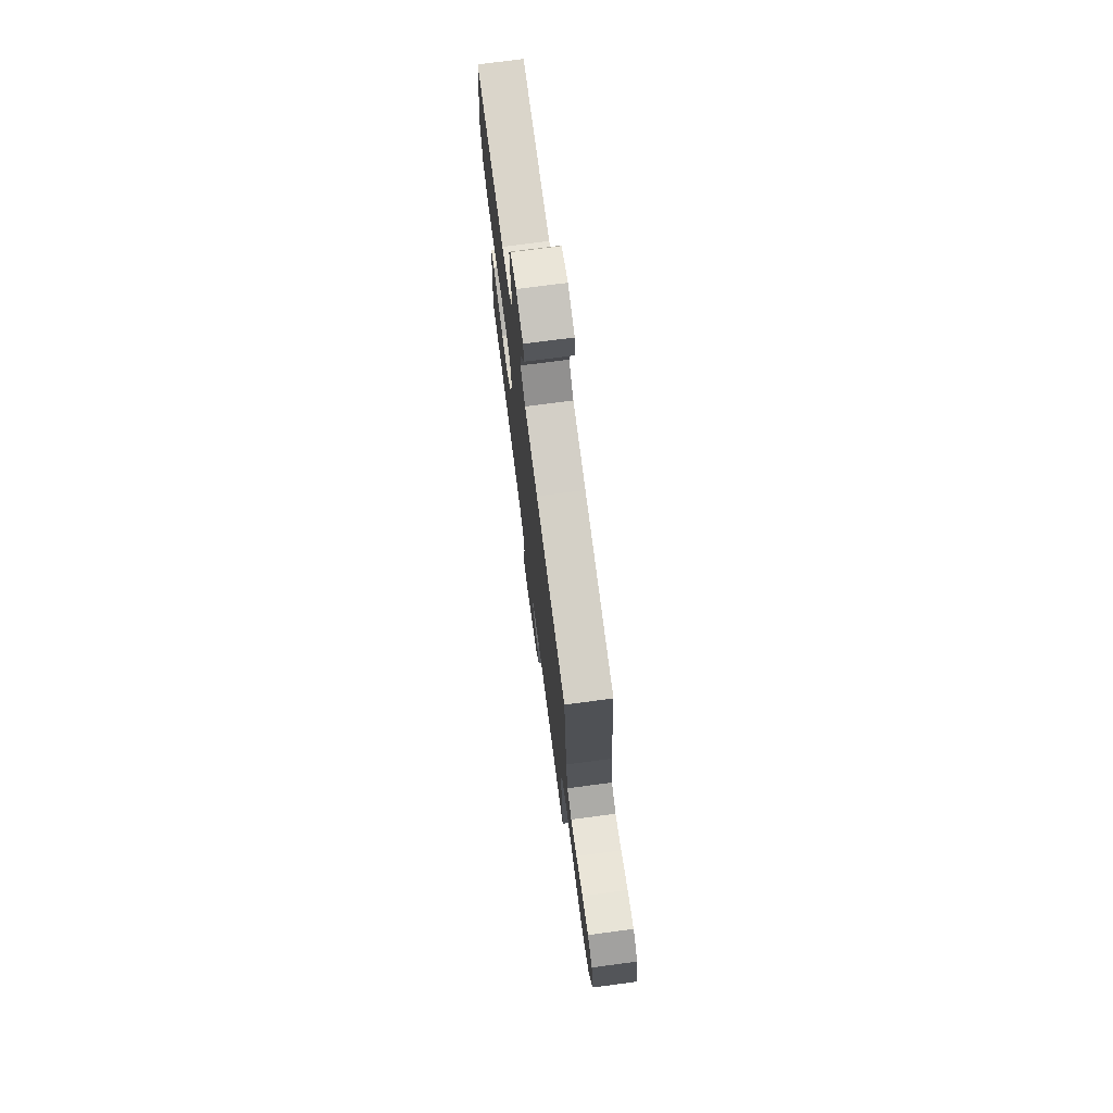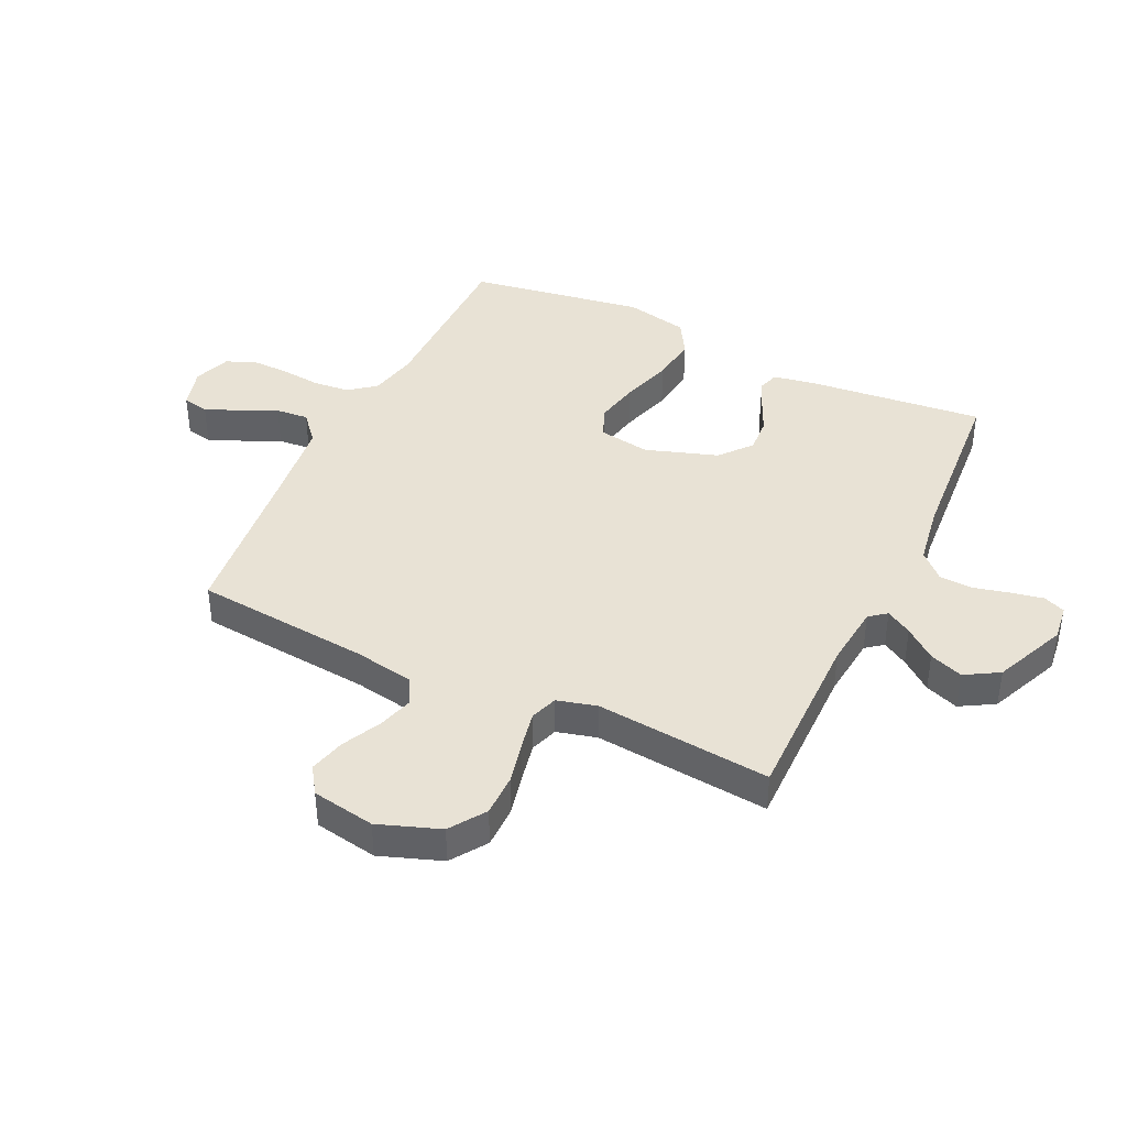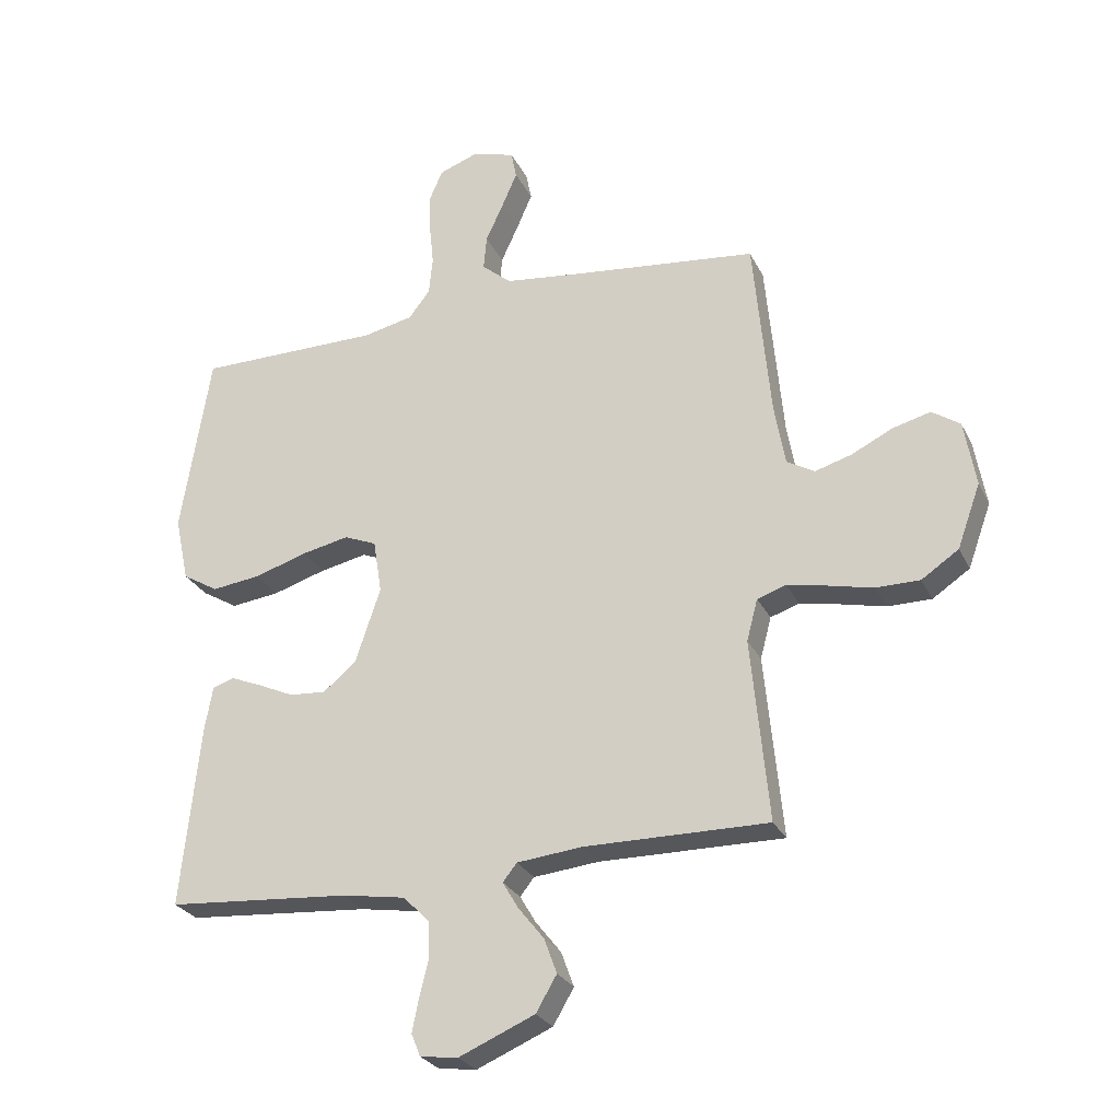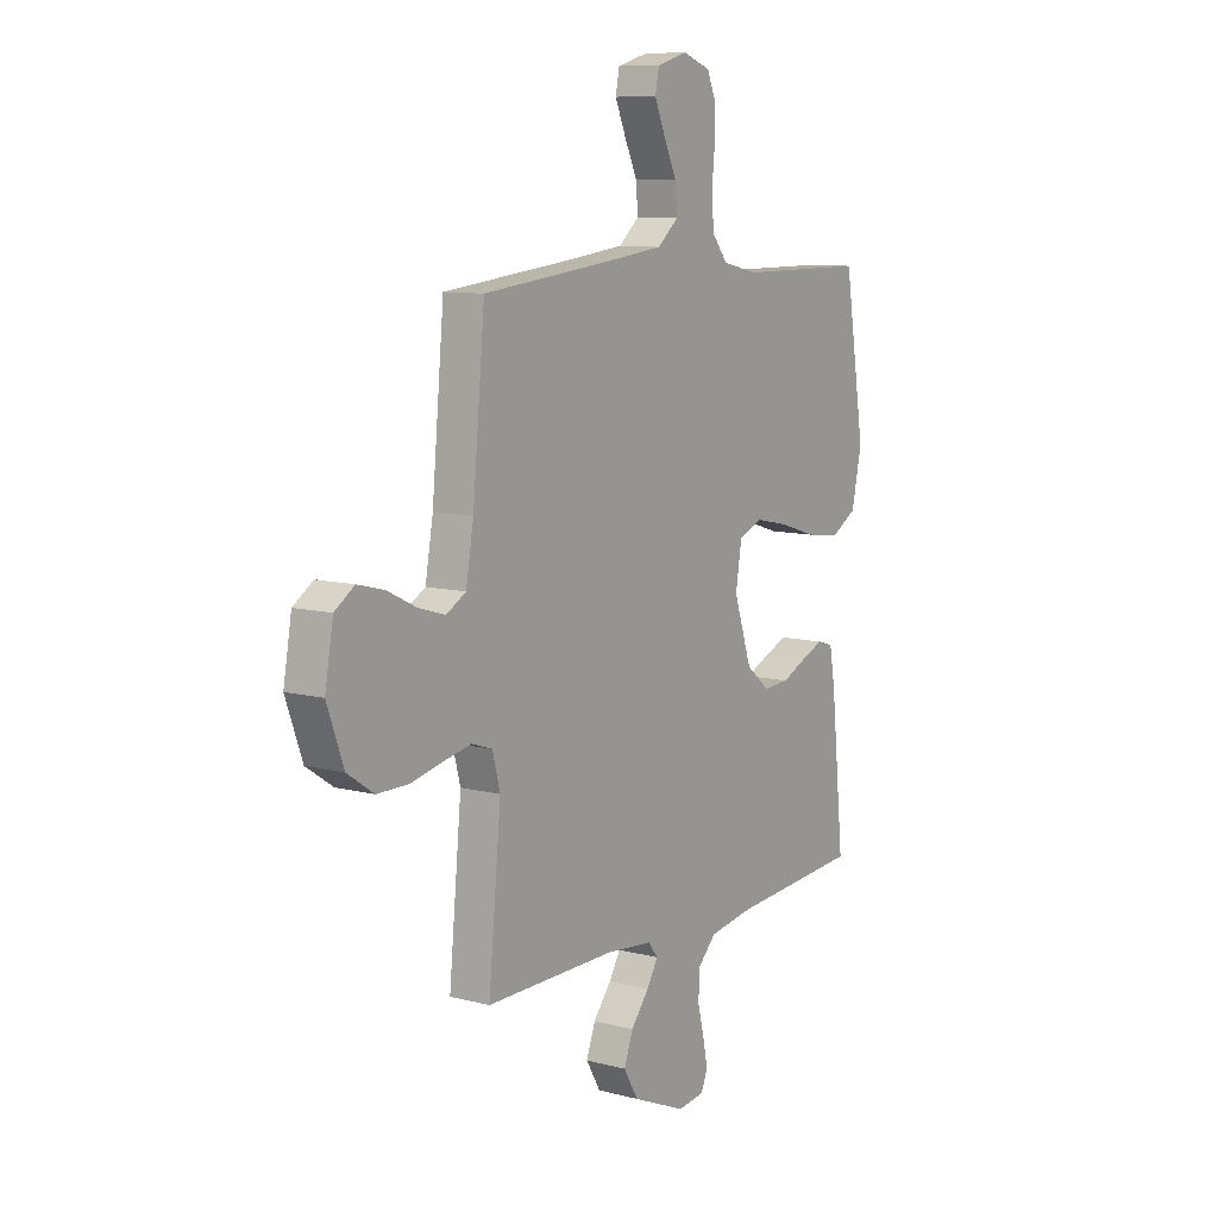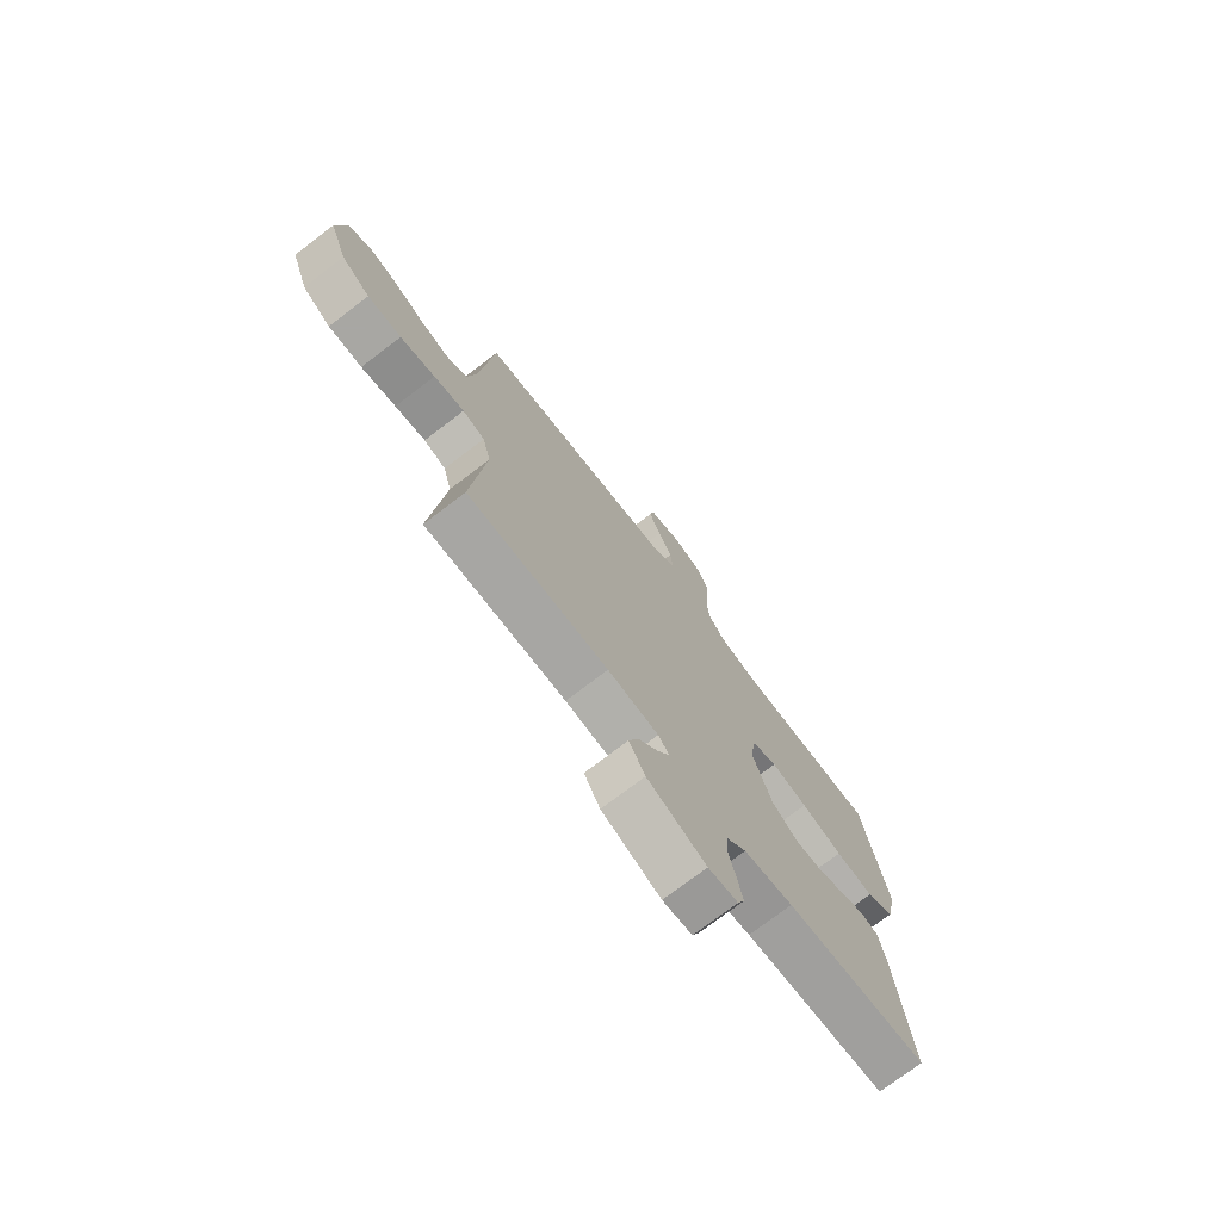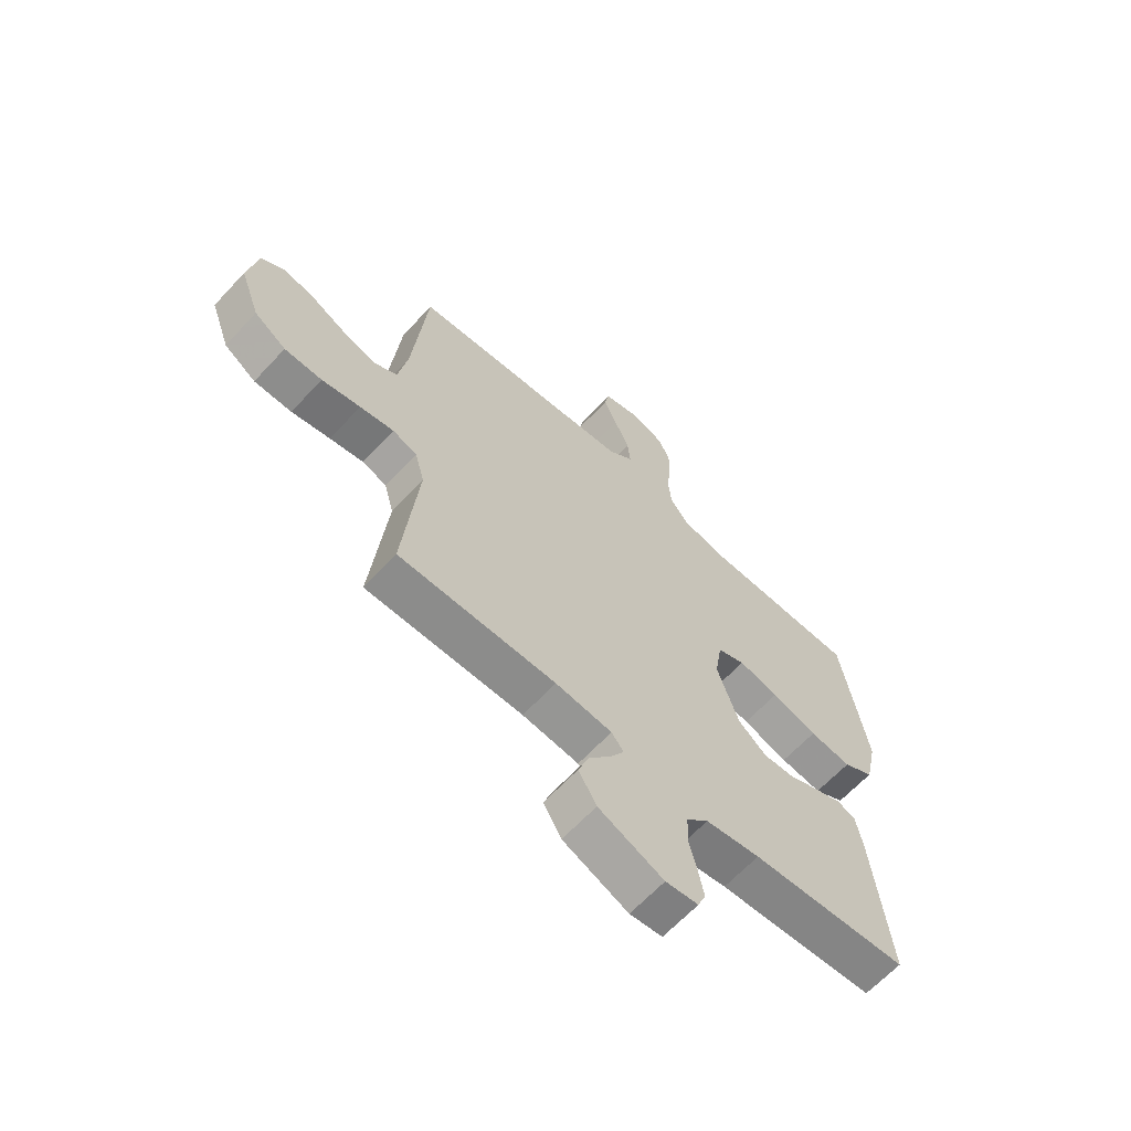
<metadata>
{"format":"obj","ext":"obj","renderer":"f3d","projection":"perspective","resolution":1024,"background":"white","views":[{"elev":74.4,"azim":82.5,"up":"+Z"},{"elev":40.8,"azim":115.5,"up":"+Y"},{"elev":-26.8,"azim":21.5,"up":"+Z"},{"elev":9.6,"azim":124.3,"up":"+Z"},{"elev":-74.5,"azim":127.4,"up":"+Z"},{"elev":-64.4,"azim":137.2,"up":"+Z"}]}
</metadata>
<code>
v 0.5 0.07 0.5
v 0.528 0.07 0.2
v 0.546 0.07 0.098
v 0.591 0.07 0.072
v 0.652 0.07 0.09
v 0.719 0.07 0.123
v 0.781 0.07 0.139
v 0.827 0.07 0.108
v 0.846 0.07 0
v 0.808 0.07 -0.105
v 0.747 0.07 -0.146
v 0.675 0.07 -0.146
v 0.601 0.07 -0.129
v 0.536 0.07 -0.116
v 0.489 0.07 -0.132
v 0.471 0.07 -0.2
v 0.5 0.07 -0.5
v 0.2 0.07 -0.497
v 0.092 0.07 -0.508
v 0.069 0.07 -0.537
v 0.095 0.07 -0.581
v 0.137 0.07 -0.634
v 0.158 0.07 -0.691
v 0.124 0.07 -0.749
v 0 0.07 -0.802
v -0.062 0.07 -0.794
v -0.077 0.07 -0.757
v -0.066 0.07 -0.702
v -0.051 0.07 -0.641
v -0.054 0.07 -0.583
v -0.096 0.07 -0.54
v -0.2 0.07 -0.523
v -0.5 0.07 -0.5
v -0.469 0.07 -0.2
v -0.456 0.07 -0.127
v -0.42 0.07 -0.116
v -0.369 0.07 -0.137
v -0.31 0.07 -0.164
v -0.25 0.07 -0.168
v -0.196 0.07 -0.123
v -0.155 0.07 0
v -0.169 0.07 0.088
v -0.222 0.07 0.11
v -0.299 0.07 0.094
v -0.386 0.07 0.067
v -0.466 0.07 0.057
v -0.525 0.07 0.092
v -0.548 0.07 0.2
v -0.5 0.07 0.5
v -0.2 0.07 0.501
v -0.117 0.07 0.519
v -0.082 0.07 0.564
v -0.076 0.07 0.626
v -0.083 0.07 0.695
v -0.084 0.07 0.76
v -0.063 0.07 0.809
v 0 0.07 0.832
v 0.071 0.07 0.812
v 0.08 0.07 0.767
v 0.055 0.07 0.709
v 0.026 0.07 0.646
v 0.021 0.07 0.59
v 0.069 0.07 0.549
v 0.2 0.07 0.533
v 0.5 0 0.5
v 0.528 0 0.2
v 0.546 0 0.098
v 0.591 0 0.072
v 0.652 0 0.09
v 0.719 0 0.123
v 0.781 0 0.139
v 0.827 0 0.108
v 0.846 0 0
v 0.808 0 -0.105
v 0.747 0 -0.146
v 0.675 0 -0.146
v 0.601 0 -0.129
v 0.536 0 -0.116
v 0.489 0 -0.132
v 0.471 0 -0.2
v 0.5 0 -0.5
v 0.2 0 -0.497
v 0.092 0 -0.508
v 0.069 0 -0.537
v 0.095 0 -0.581
v 0.137 0 -0.634
v 0.158 0 -0.691
v 0.124 0 -0.749
v 0 0 -0.802
v -0.062 0 -0.794
v -0.077 0 -0.757
v -0.066 0 -0.702
v -0.051 0 -0.641
v -0.054 0 -0.583
v -0.096 0 -0.54
v -0.2 0 -0.523
v -0.5 0 -0.5
v -0.469 0 -0.2
v -0.456 0 -0.127
v -0.42 0 -0.116
v -0.369 0 -0.137
v -0.31 0 -0.164
v -0.25 0 -0.168
v -0.196 0 -0.123
v -0.155 0 0
v -0.169 0 0.088
v -0.222 0 0.11
v -0.299 0 0.094
v -0.386 0 0.067
v -0.466 0 0.057
v -0.525 0 0.092
v -0.548 0 0.2
v -0.5 0 0.5
v -0.2 0 0.501
v -0.117 0 0.519
v -0.082 0 0.564
v -0.076 0 0.626
v -0.083 0 0.695
v -0.084 0 0.76
v -0.063 0 0.809
v 0 0 0.832
v 0.071 0 0.812
v 0.08 0 0.767
v 0.055 0 0.709
v 0.026 0 0.646
v 0.021 0 0.59
v 0.069 0 0.549
v 0.2 0 0.533
f 59 60 61
f 58 59 61
f 57 58 61
f 56 57 61
f 55 56 61
f 54 55 61
f 53 54 61
f 52 53 61 62
f 51 52 62 63
f 48 49 50
f 47 48 50
f 46 47 50
f 45 46 50
f 44 45 50
f 51 63 64
f 50 51 64
f 44 50 64
f 43 44 64
f 36 37 38
f 35 36 38
f 34 35 38
f 33 34 38
f 32 33 38
f 31 32 38 39
f 30 31 39 40
f 27 28 29
f 26 27 29
f 25 26 29
f 24 25 29
f 23 24 29
f 22 23 29
f 21 22 29
f 20 21 29 30
f 30 40 41
f 20 30 41
f 19 20 41
f 16 17 18
f 19 41 42
f 18 19 42
f 16 18 42
f 15 16 42
f 11 12 13
f 10 11 13
f 9 10 13
f 8 9 13
f 7 8 13
f 6 7 13
f 5 6 13
f 4 5 13 14
f 64 1 2
f 43 64 2
f 42 43 2
f 15 42 2
f 14 15 2
f 14 2 3
f 3 4 14
f 125 124 123
f 125 123 122
f 125 122 121
f 125 121 120
f 125 120 119
f 125 119 118
f 125 118 117
f 126 125 117 116
f 127 126 116 115
f 114 113 112
f 114 112 111
f 114 111 110
f 114 110 109
f 114 109 108
f 128 127 115
f 128 115 114
f 128 114 108
f 128 108 107
f 102 101 100
f 102 100 99
f 102 99 98
f 102 98 97
f 102 97 96
f 103 102 96 95
f 104 103 95 94
f 93 92 91
f 93 91 90
f 93 90 89
f 93 89 88
f 93 88 87
f 93 87 86
f 93 86 85
f 94 93 85 84
f 105 104 94
f 105 94 84
f 105 84 83
f 82 81 80
f 106 105 83
f 106 83 82
f 106 82 80
f 106 80 79
f 77 76 75
f 77 75 74
f 77 74 73
f 77 73 72
f 77 72 71
f 77 71 70
f 77 70 69
f 78 77 69 68
f 66 65 128
f 66 128 107
f 66 107 106
f 66 106 79
f 66 79 78
f 67 66 78
f 78 68 67
f 1 65 66 2
f 2 66 67 3
f 3 67 68 4
f 4 68 69 5
f 5 69 70 6
f 6 70 71 7
f 7 71 72 8
f 8 72 73 9
f 9 73 74 10
f 10 74 75 11
f 11 75 76 12
f 12 76 77 13
f 13 77 78 14
f 14 78 79 15
f 15 79 80 16
f 16 80 81 17
f 17 81 82 18
f 18 82 83 19
f 19 83 84 20
f 20 84 85 21
f 21 85 86 22
f 22 86 87 23
f 23 87 88 24
f 24 88 89 25
f 25 89 90 26
f 26 90 91 27
f 27 91 92 28
f 28 92 93 29
f 29 93 94 30
f 30 94 95 31
f 31 95 96 32
f 32 96 97 33
f 33 97 98 34
f 34 98 99 35
f 35 99 100 36
f 36 100 101 37
f 37 101 102 38
f 38 102 103 39
f 39 103 104 40
f 40 104 105 41
f 41 105 106 42
f 42 106 107 43
f 43 107 108 44
f 44 108 109 45
f 45 109 110 46
f 46 110 111 47
f 47 111 112 48
f 48 112 113 49
f 49 113 114 50
f 50 114 115 51
f 51 115 116 52
f 52 116 117 53
f 53 117 118 54
f 54 118 119 55
f 55 119 120 56
f 56 120 121 57
f 57 121 122 58
f 58 122 123 59
f 59 123 124 60
f 60 124 125 61
f 61 125 126 62
f 62 126 127 63
f 63 127 128 64
f 64 128 65 1

</code>
